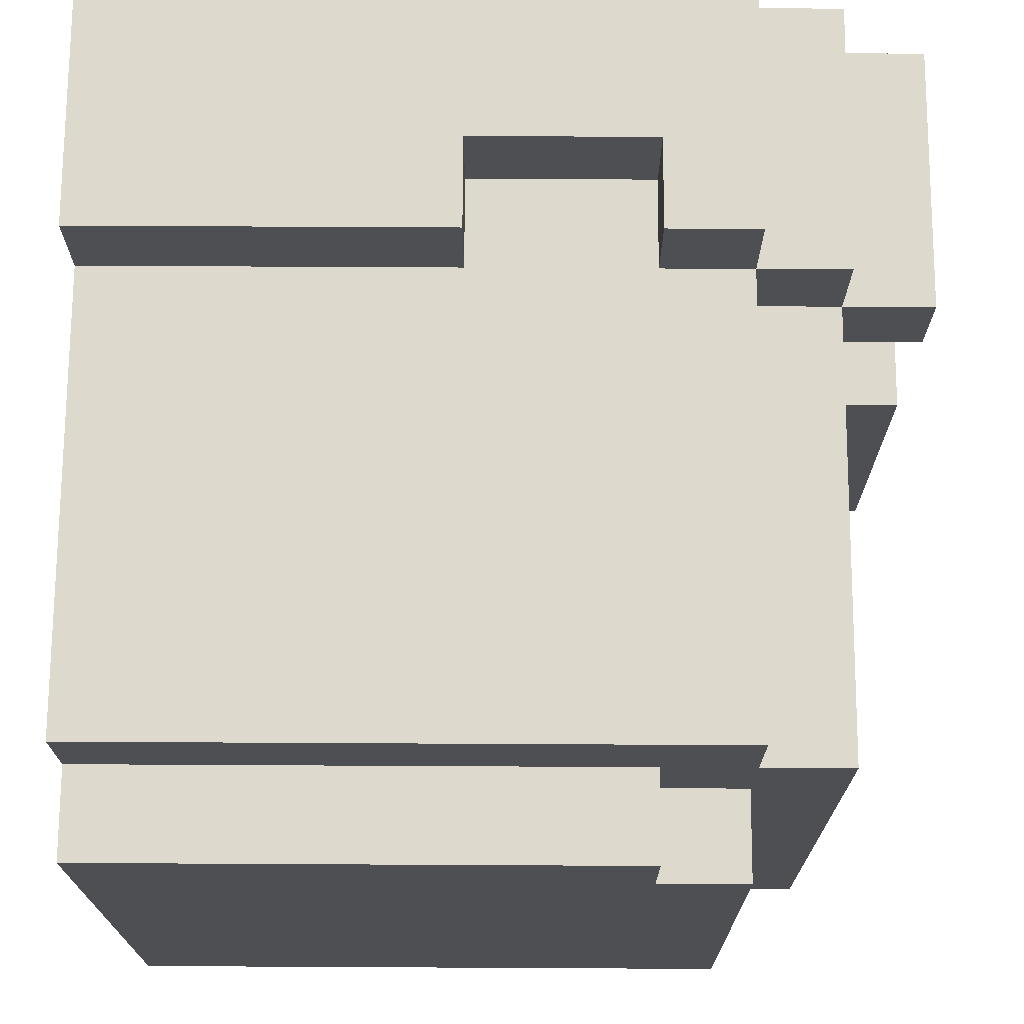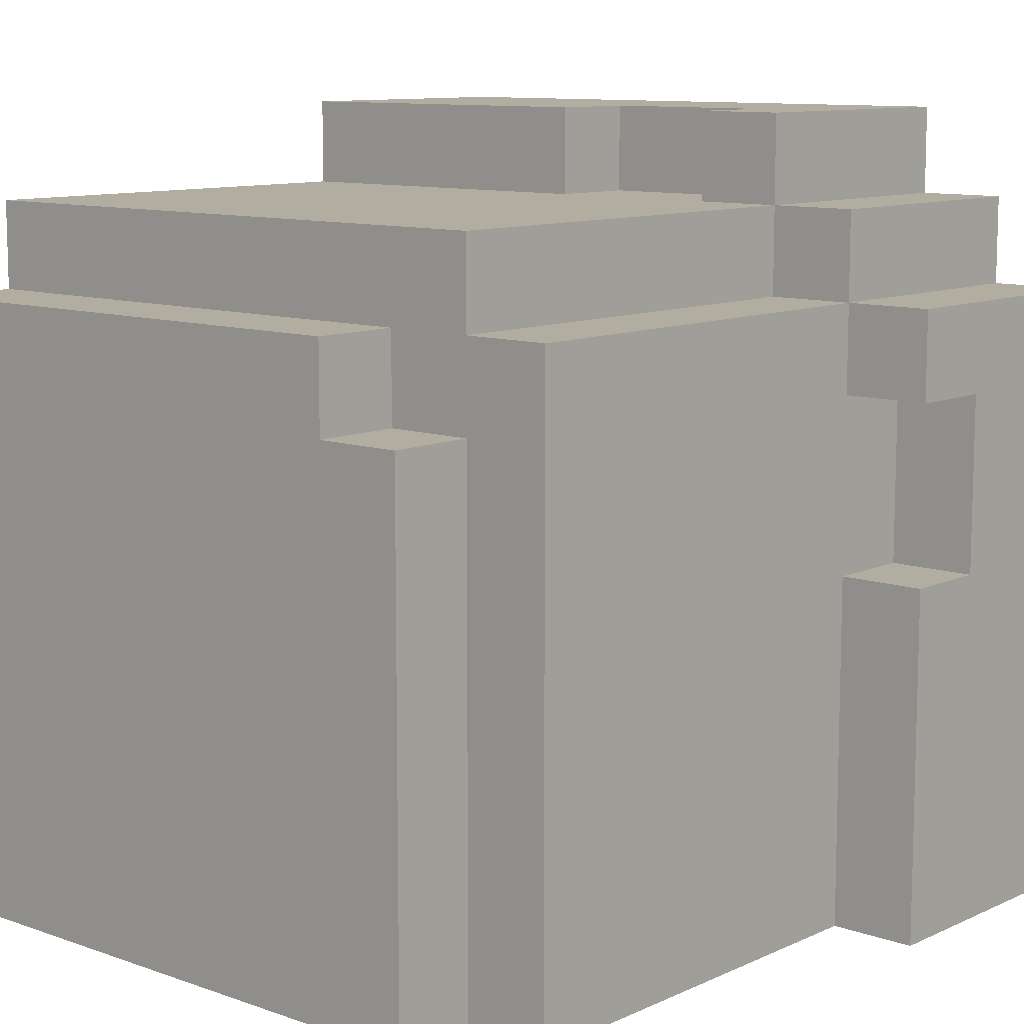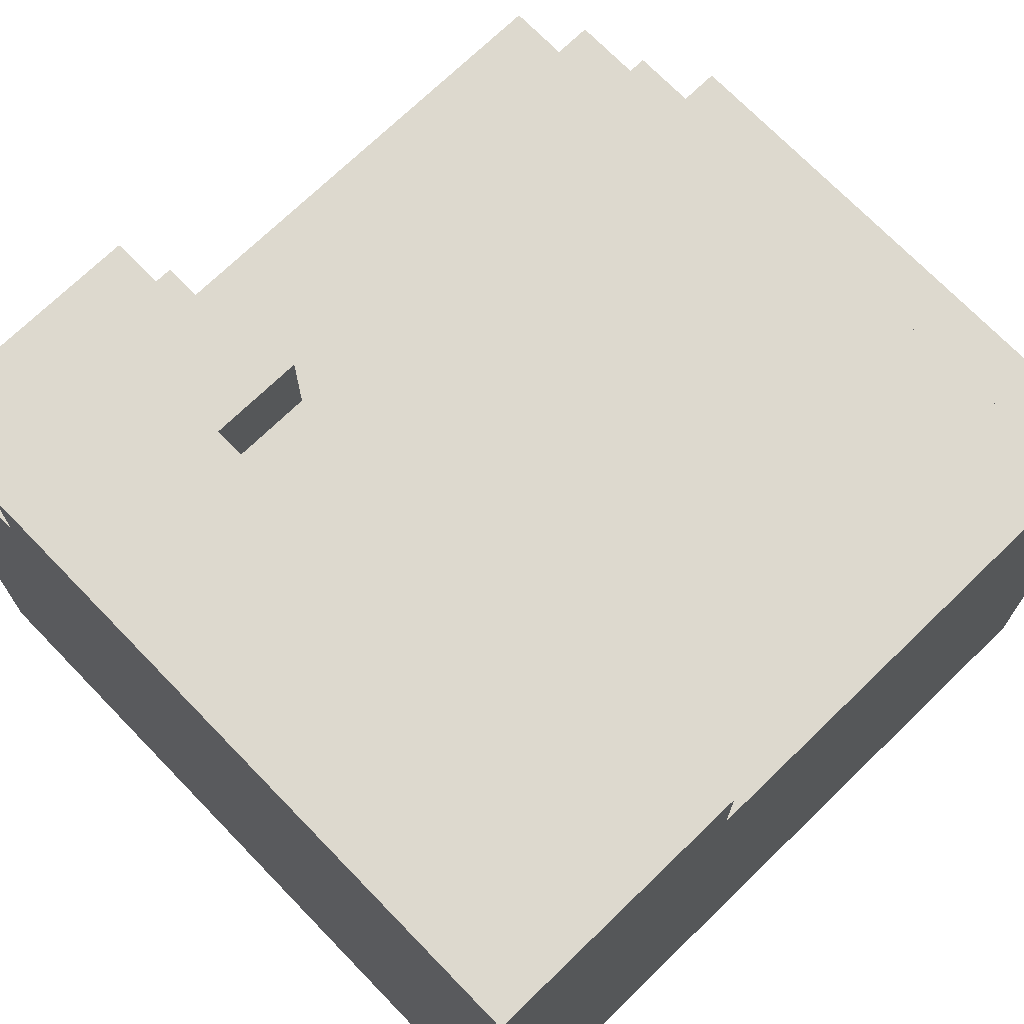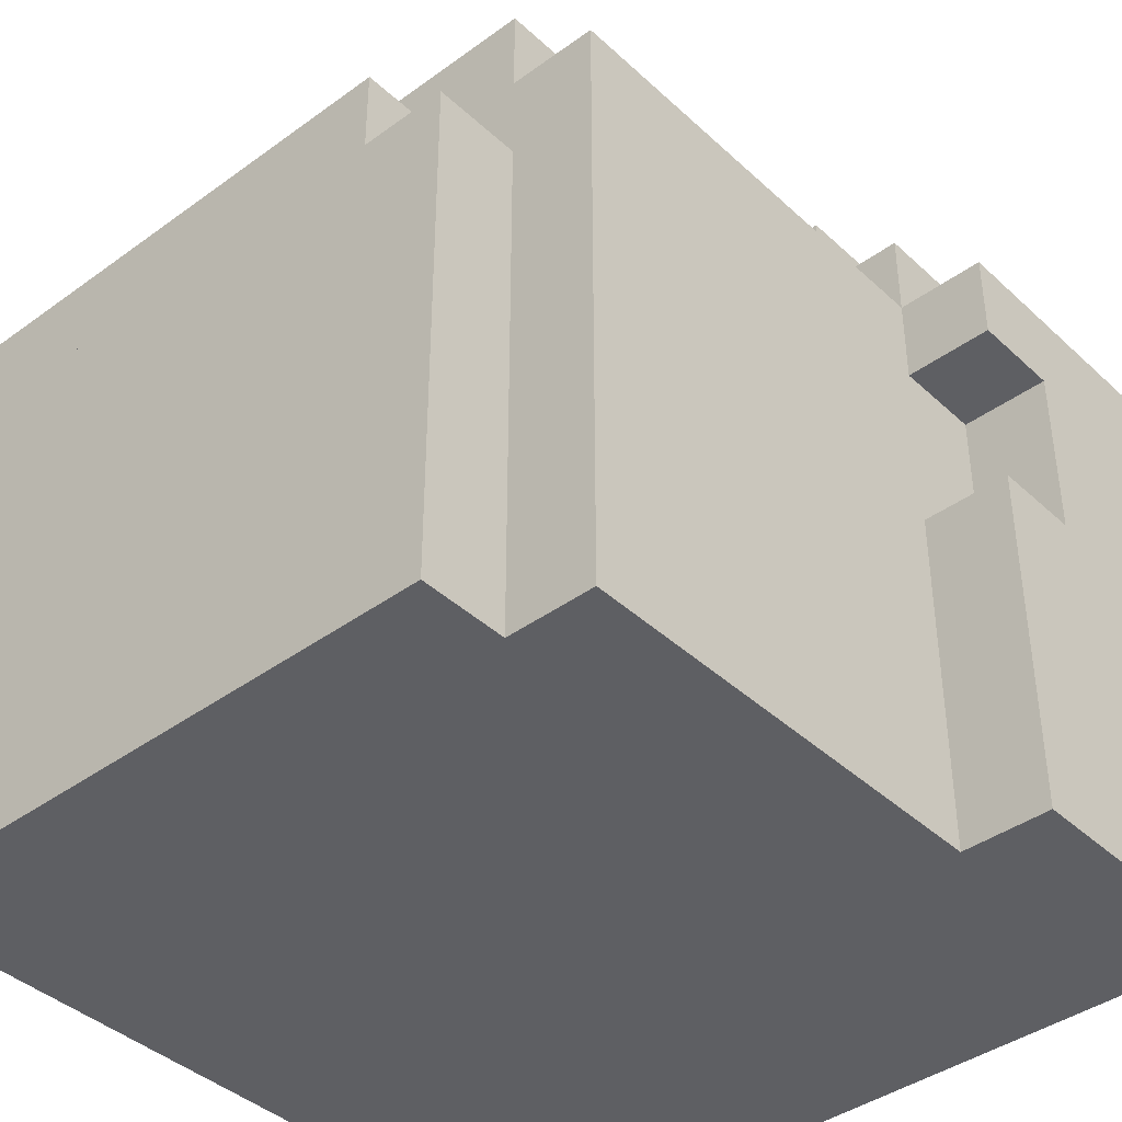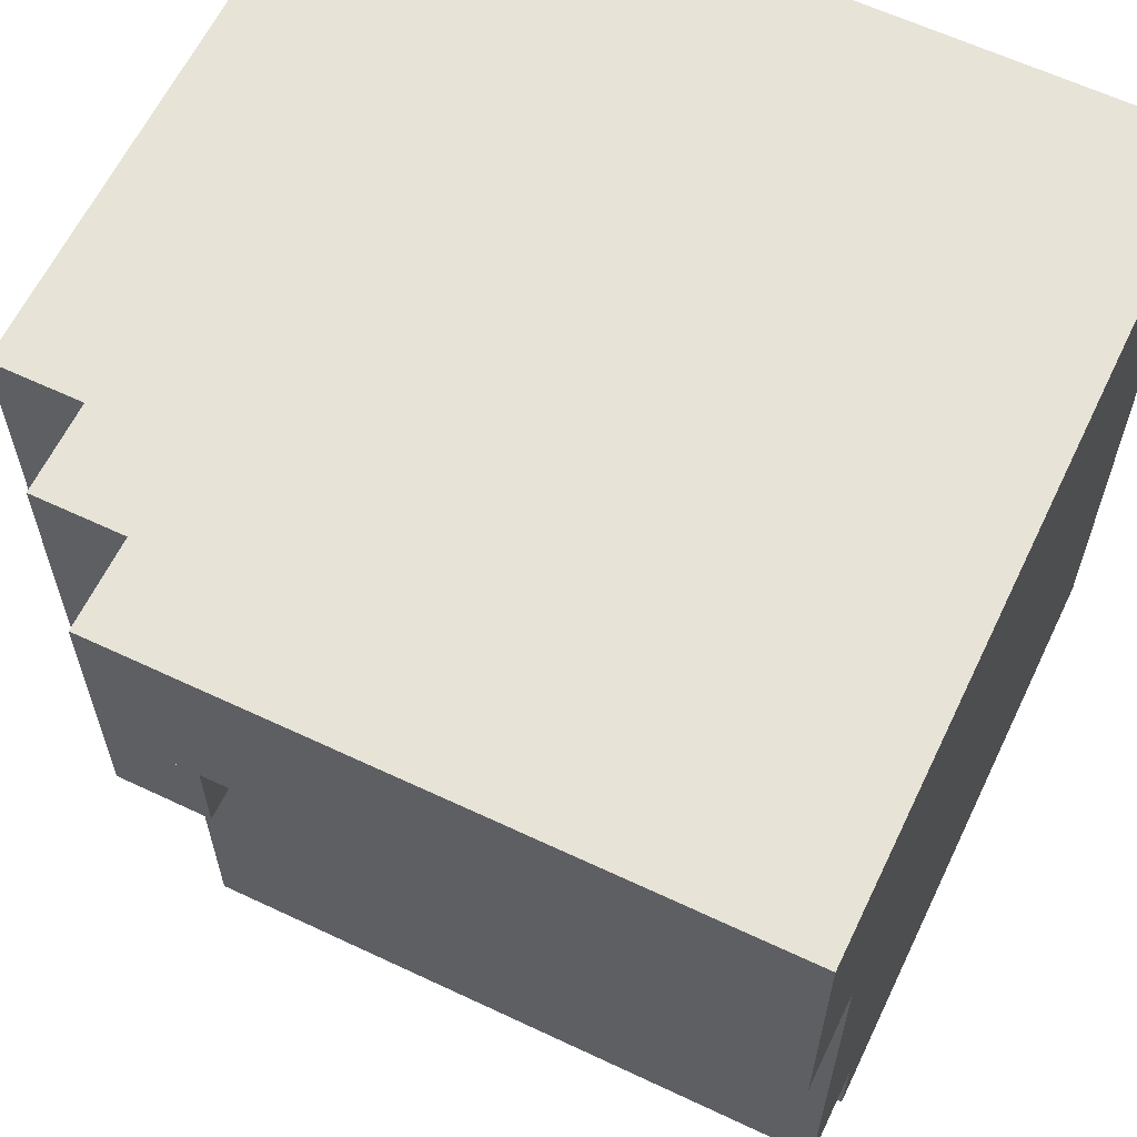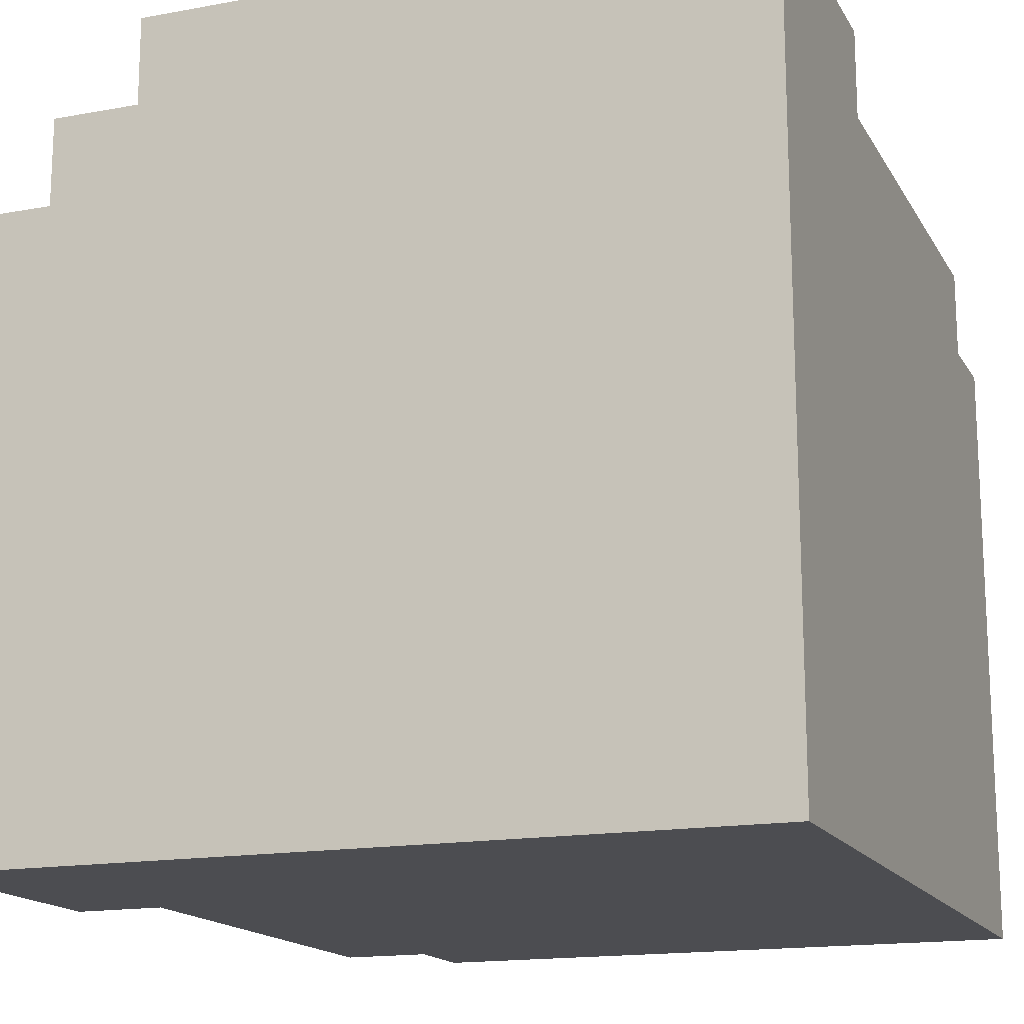
<metadata>
{"format":"obj","ext":"obj","renderer":"f3d","projection":"perspective","resolution":1024,"background":"white","views":[{"elev":72.0,"azim":0.3,"up":"+Z"},{"elev":10.3,"azim":41.4,"up":"+Z"},{"elev":71.8,"azim":-134.1,"up":"+Z"},{"elev":-40.6,"azim":41.7,"up":"+Z"},{"elev":62.1,"azim":115.6,"up":"+Y"},{"elev":-16.1,"azim":-159.2,"up":"+Z"}]}
</metadata>
<code>
g Model
v -16 -12.44 12.44
v -16 16 12.44
v -16 16 -16
v -16 -12.44 -16
f 1 2 3 4
v -16 -16 8.889
v -16 -12.44 8.889
v -16 -12.44 -16
v -16 -16 -16
f 5 6 7 8
v -16 5.333 16
v -16 16 16
v -16 16 12.44
v -16 5.333 12.44
f 9 10 11 12
v 5.333 5.333 16
v 5.333 8.889 16
v 5.333 8.889 12.44
v 5.333 5.333 12.44
f 13 14 15 16
v -1.778 5.333 12.44
v -1.778 8.889 12.44
v -1.778 8.889 16
v -1.778 5.333 16
f 17 18 19 20
v 5.333 -16 5.333
v 5.333 -12.44 5.333
v 5.333 -12.44 8.889
v 5.333 -16 8.889
f 21 22 23 24
v 8.889 -16 -16
v 8.889 -12.44 -16
v 8.889 -12.44 5.333
v 8.889 -16 5.333
f 25 26 27 28
v 8.889 -12.44 8.889
v 8.889 5.333 8.889
v 8.889 5.333 12.44
v 8.889 -12.44 12.44
f 29 30 31 32
v 8.889 5.333 12.44
v 8.889 16 12.44
v 8.889 16 16
v 8.889 5.333 16
f 33 34 35 36
v 12.44 -12.44 -16
v 12.44 5.333 -16
v 12.44 5.333 8.889
v 12.44 -12.44 8.889
f 37 38 39 40
v 12.44 5.333 8.889
v 12.44 16 8.889
v 12.44 16 12.44
v 12.44 5.333 12.44
f 41 42 43 44
v 12.44 5.333 -1.778
v 12.44 8.889 -1.778
v 12.44 8.889 5.333
v 12.44 5.333 5.333
f 45 46 47 48
v 16 8.889 -16
v 16 16 -16
v 16 16 8.889
v 16 8.889 8.889
f 49 50 51 52
v 16 5.333 -16
v 16 8.889 -16
v 16 8.889 -1.778
v 16 5.333 -1.778
f 53 54 55 56
v 16 5.333 5.333
v 16 8.889 5.333
v 16 8.889 8.889
v 16 5.333 8.889
f 57 58 59 60
v -16 -16 -16
v 8.889 -16 -16
v 8.889 -16 5.333
v -16 -16 5.333
f 61 62 63 64
v -16 -16 5.333
v 5.333 -16 5.333
v 5.333 -16 8.889
v -16 -16 8.889
f 65 66 67 68
v 8.889 -12.44 -16
v 12.44 -12.44 -16
v 12.44 -12.44 8.889
v 8.889 -12.44 8.889
f 69 70 71 72
v -16 -12.44 8.889
v 8.889 -12.44 8.889
v 8.889 -12.44 12.44
v -16 -12.44 12.44
f 73 74 75 76
v 5.333 -12.44 5.333
v 8.889 -12.44 5.333
v 8.889 -12.44 8.889
v 5.333 -12.44 8.889
f 77 78 79 80
v 12.44 5.333 -16
v 16 5.333 -16
v 16 5.333 -1.778
v 12.44 5.333 -1.778
f 81 82 83 84
v -16 5.333 12.44
v -1.778 5.333 12.44
v -1.778 5.333 16
v -16 5.333 16
f 85 86 87 88
v 12.44 5.333 5.333
v 16 5.333 5.333
v 16 5.333 8.889
v 12.44 5.333 8.889
f 89 90 91 92
v 8.889 5.333 8.889
v 12.44 5.333 8.889
v 12.44 5.333 12.44
v 8.889 5.333 12.44
f 93 94 95 96
v 5.333 5.333 12.44
v 8.889 5.333 12.44
v 8.889 5.333 16
v 5.333 5.333 16
f 97 98 99 100
v 12.44 8.889 -1.778
v 16 8.889 -1.778
v 16 8.889 5.333
v 12.44 8.889 5.333
f 101 102 103 104
v -1.778 8.889 12.44
v 5.333 8.889 12.44
v 5.333 8.889 16
v -1.778 8.889 16
f 105 106 107 108
v -16 16 8.889
v 16 16 8.889
v 16 16 -16
v -16 16 -16
f 109 110 111 112
v -16 16 12.44
v 12.44 16 12.44
v 12.44 16 8.889
v -16 16 8.889
f 113 114 115 116
v -16 16 16
v 8.889 16 16
v 8.889 16 12.44
v -16 16 12.44
f 117 118 119 120
v -16 16 -16
v 12.44 16 -16
v 12.44 -12.44 -16
v -16 -12.44 -16
f 121 122 123 124
v -16 -12.44 -16
v 8.889 -12.44 -16
v 8.889 -16 -16
v -16 -16 -16
f 125 126 127 128
v 12.44 16 -16
v 16 16 -16
v 16 5.333 -16
v 12.44 5.333 -16
f 129 130 131 132
v 12.44 8.889 5.333
v 16 8.889 5.333
v 16 5.333 5.333
v 12.44 5.333 5.333
f 133 134 135 136
v 12.44 5.333 -1.778
v 16 5.333 -1.778
v 16 8.889 -1.778
v 12.44 8.889 -1.778
f 137 138 139 140
v 5.333 -16 5.333
v 8.889 -16 5.333
v 8.889 -12.44 5.333
v 5.333 -12.44 5.333
f 141 142 143 144
v -16 -16 8.889
v 5.333 -16 8.889
v 5.333 -12.44 8.889
v -16 -12.44 8.889
f 145 146 147 148
v 8.889 -12.44 8.889
v 12.44 -12.44 8.889
v 12.44 5.333 8.889
v 8.889 5.333 8.889
f 149 150 151 152
v 12.44 5.333 8.889
v 16 5.333 8.889
v 16 16 8.889
v 12.44 16 8.889
f 153 154 155 156
v -16 -12.44 12.44
v 8.889 -12.44 12.44
v 8.889 5.333 12.44
v -16 5.333 12.44
f 157 158 159 160
v 8.889 5.333 12.44
v 12.44 5.333 12.44
v 12.44 16 12.44
v 8.889 16 12.44
f 161 162 163 164
v -1.778 5.333 12.44
v 5.333 5.333 12.44
v 5.333 8.889 12.44
v -1.778 8.889 12.44
f 165 166 167 168
v -16 8.889 16
v 8.889 8.889 16
v 8.889 16 16
v -16 16 16
f 169 170 171 172
v -16 5.333 16
v -1.778 5.333 16
v -1.778 8.889 16
v -16 8.889 16
f 173 174 175 176
v 5.333 5.333 16
v 8.889 5.333 16
v 8.889 8.889 16
v 5.333 8.889 16
f 177 178 179 180

</code>
